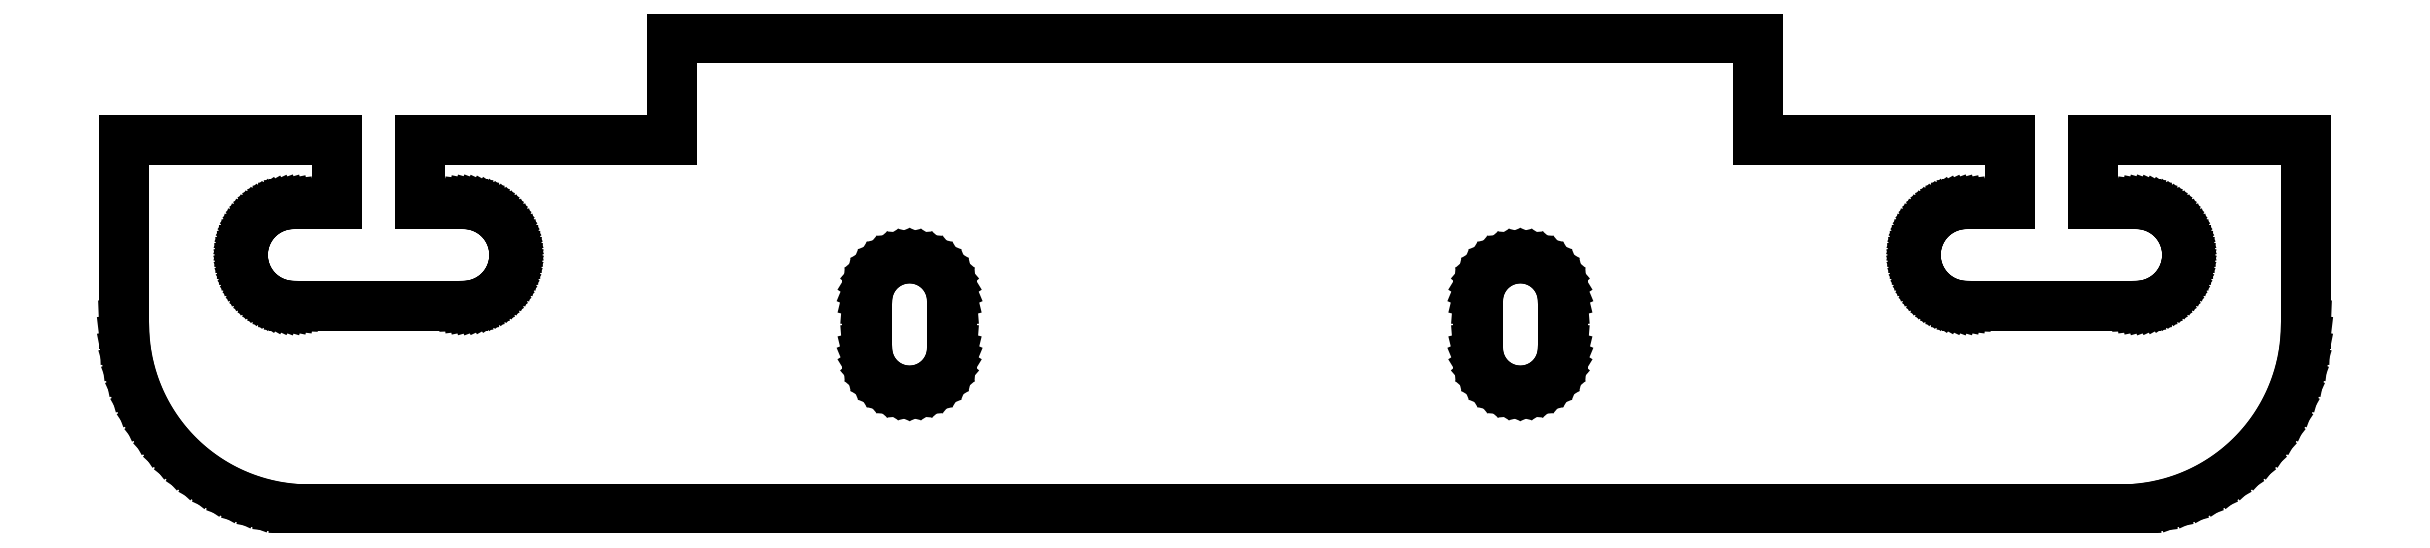
<metadata>
{"format":"dxf","ext":"dxf","renderer":"ezdxf+matplotlib","layout":"modelspace","background":"white","min_lineweight":24,"dpi":150}
</metadata>
<code>
0
SECTION
2
ENTITIES
0
LINE
8
0
10
27.13
20
-10.88
11
27.55
21
-10.83
0
LINE
8
0
10
27.55
20
-10.83
11
27.97
21
-10.75
0
LINE
8
0
10
27.97
20
-10.75
11
28.38
21
-10.63
0
LINE
8
0
10
28.38
20
-10.63
11
28.79
21
-10.49
0
LINE
8
0
10
28.79
20
-10.49
11
29.17
21
-10.31
0
LINE
8
0
10
29.17
20
-10.31
11
29.55
21
-10.1
0
LINE
8
0
10
29.55
20
-10.1
11
29.9
21
-9.859
0
LINE
8
0
10
29.9
20
-9.859
11
30.24
21
-9.594
0
LINE
8
0
10
30.24
20
-9.594
11
30.55
21
-9.304
0
LINE
8
0
10
30.55
20
-9.304
11
30.84
21
-8.989
0
LINE
8
0
10
30.84
20
-8.989
11
31.11
21
-8.653
0
LINE
8
0
10
31.11
20
-8.653
11
31.35
21
-8.298
0
LINE
8
0
10
31.35
20
-8.298
11
31.56
21
-7.924
0
LINE
8
0
10
31.56
20
-7.924
11
31.74
21
-7.536
0
LINE
8
0
10
31.74
20
-7.536
11
31.88
21
-7.134
0
LINE
8
0
10
31.88
20
-7.134
11
32
21
-6.722
0
LINE
8
0
10
32
20
-6.722
11
32.08
21
-6.303
0
LINE
8
0
10
32.08
20
-6.303
11
32.13
21
-5.878
0
LINE
8
0
10
32.13
20
-5.878
11
32.15
21
-5.45
0
LINE
8
0
10
32.15
20
-5.45
11
32.15
21
-3.052e-06
0
LINE
8
0
10
32.15
20
-3.052e-06
11
25.88
21
-3.052e-06
0
LINE
8
0
10
25.88
20
-3.052e-06
11
25.88
21
-1.9
0
LINE
8
0
10
25.88
20
-1.9
11
27.15
21
-1.9
0
LINE
8
0
10
27.15
20
-1.9
11
27.27
21
-1.905
0
LINE
8
0
10
27.27
20
-1.905
11
27.38
21
-1.918
0
LINE
8
0
10
27.38
20
-1.918
11
27.5
21
-1.941
0
LINE
8
0
10
27.5
20
-1.941
11
27.61
21
-1.973
0
LINE
8
0
10
27.61
20
-1.973
11
27.72
21
-2.014
0
LINE
8
0
10
27.72
20
-2.014
11
27.83
21
-2.063
0
LINE
8
0
10
27.83
20
-2.063
11
27.93
21
-2.121
0
LINE
8
0
10
27.93
20
-2.121
11
28.03
21
-2.186
0
LINE
8
0
10
28.03
20
-2.186
11
28.12
21
-2.259
0
LINE
8
0
10
28.12
20
-2.259
11
28.21
21
-2.339
0
LINE
8
0
10
28.21
20
-2.339
11
28.29
21
-2.426
0
LINE
8
0
10
28.29
20
-2.426
11
28.36
21
-2.518
0
LINE
8
0
10
28.36
20
-2.518
11
28.43
21
-2.616
0
LINE
8
0
10
28.43
20
-2.616
11
28.49
21
-2.719
0
LINE
8
0
10
28.49
20
-2.719
11
28.54
21
-2.826
0
LINE
8
0
10
28.54
20
-2.826
11
28.58
21
-2.936
0
LINE
8
0
10
28.58
20
-2.936
11
28.61
21
-3.05
0
LINE
8
0
10
28.61
20
-3.05
11
28.63
21
-3.165
0
LINE
8
0
10
28.63
20
-3.165
11
28.65
21
-3.282
0
LINE
8
0
10
28.65
20
-3.282
11
28.65
21
-3.4
0
LINE
8
0
10
28.65
20
-3.4
11
28.65
21
-3.518
0
LINE
8
0
10
28.65
20
-3.518
11
28.63
21
-3.635
0
LINE
8
0
10
28.63
20
-3.635
11
28.61
21
-3.75
0
LINE
8
0
10
28.61
20
-3.75
11
28.58
21
-3.864
0
LINE
8
0
10
28.58
20
-3.864
11
28.54
21
-3.974
0
LINE
8
0
10
28.54
20
-3.974
11
28.49
21
-4.081
0
LINE
8
0
10
28.49
20
-4.081
11
28.43
21
-4.184
0
LINE
8
0
10
28.43
20
-4.184
11
28.36
21
-4.282
0
LINE
8
0
10
28.36
20
-4.282
11
28.29
21
-4.374
0
LINE
8
0
10
28.29
20
-4.374
11
28.21
21
-4.461
0
LINE
8
0
10
28.21
20
-4.461
11
28.12
21
-4.541
0
LINE
8
0
10
28.12
20
-4.541
11
28.03
21
-4.614
0
LINE
8
0
10
28.03
20
-4.614
11
27.93
21
-4.679
0
LINE
8
0
10
27.93
20
-4.679
11
27.83
21
-4.737
0
LINE
8
0
10
27.83
20
-4.737
11
27.72
21
-4.786
0
LINE
8
0
10
27.72
20
-4.786
11
27.61
21
-4.827
0
LINE
8
0
10
27.61
20
-4.827
11
27.5
21
-4.859
0
LINE
8
0
10
27.5
20
-4.859
11
27.38
21
-4.882
0
LINE
8
0
10
27.38
20
-4.882
11
27.27
21
-4.895
0
LINE
8
0
10
27.27
20
-4.895
11
27.15
21
-4.9
0
LINE
8
0
10
27.15
20
-4.9
11
22.15
21
-4.9
0
LINE
8
0
10
22.15
20
-4.9
11
22.03
21
-4.895
0
LINE
8
0
10
22.03
20
-4.895
11
21.92
21
-4.882
0
LINE
8
0
10
21.92
20
-4.882
11
21.8
21
-4.859
0
LINE
8
0
10
21.8
20
-4.859
11
21.69
21
-4.827
0
LINE
8
0
10
21.69
20
-4.827
11
21.58
21
-4.786
0
LINE
8
0
10
21.58
20
-4.786
11
21.47
21
-4.737
0
LINE
8
0
10
21.47
20
-4.737
11
21.37
21
-4.679
0
LINE
8
0
10
21.37
20
-4.679
11
21.27
21
-4.614
0
LINE
8
0
10
21.27
20
-4.614
11
21.18
21
-4.541
0
LINE
8
0
10
21.18
20
-4.541
11
21.09
21
-4.461
0
LINE
8
0
10
21.09
20
-4.461
11
21.01
21
-4.374
0
LINE
8
0
10
21.01
20
-4.374
11
20.94
21
-4.282
0
LINE
8
0
10
20.94
20
-4.282
11
20.87
21
-4.184
0
LINE
8
0
10
20.87
20
-4.184
11
20.81
21
-4.081
0
LINE
8
0
10
20.81
20
-4.081
11
20.76
21
-3.974
0
LINE
8
0
10
20.76
20
-3.974
11
20.72
21
-3.864
0
LINE
8
0
10
20.72
20
-3.864
11
20.69
21
-3.75
0
LINE
8
0
10
20.69
20
-3.75
11
20.67
21
-3.635
0
LINE
8
0
10
20.67
20
-3.635
11
20.65
21
-3.518
0
LINE
8
0
10
20.65
20
-3.518
11
20.65
21
-3.4
0
LINE
8
0
10
20.65
20
-3.4
11
20.65
21
-3.282
0
LINE
8
0
10
20.65
20
-3.282
11
20.67
21
-3.165
0
LINE
8
0
10
20.67
20
-3.165
11
20.69
21
-3.05
0
LINE
8
0
10
20.69
20
-3.05
11
20.72
21
-2.936
0
LINE
8
0
10
20.72
20
-2.936
11
20.76
21
-2.826
0
LINE
8
0
10
20.76
20
-2.826
11
20.81
21
-2.719
0
LINE
8
0
10
20.81
20
-2.719
11
20.87
21
-2.616
0
LINE
8
0
10
20.87
20
-2.616
11
20.94
21
-2.518
0
LINE
8
0
10
20.94
20
-2.518
11
21.01
21
-2.426
0
LINE
8
0
10
21.01
20
-2.426
11
21.09
21
-2.339
0
LINE
8
0
10
21.09
20
-2.339
11
21.18
21
-2.259
0
LINE
8
0
10
21.18
20
-2.259
11
21.27
21
-2.186
0
LINE
8
0
10
21.27
20
-2.186
11
21.37
21
-2.121
0
LINE
8
0
10
21.37
20
-2.121
11
21.47
21
-2.063
0
LINE
8
0
10
21.47
20
-2.063
11
21.58
21
-2.014
0
LINE
8
0
10
21.58
20
-2.014
11
21.69
21
-1.973
0
LINE
8
0
10
21.69
20
-1.973
11
21.8
21
-1.941
0
LINE
8
0
10
21.8
20
-1.941
11
21.92
21
-1.918
0
LINE
8
0
10
21.92
20
-1.918
11
22.03
21
-1.905
0
LINE
8
0
10
22.03
20
-1.905
11
22.15
21
-1.9
0
LINE
8
0
10
22.15
20
-1.9
11
23.43
21
-1.9
0
LINE
8
0
10
23.43
20
-1.9
11
23.43
21
-3.052e-06
0
LINE
8
0
10
23.43
20
-3.052e-06
11
16
21
-3.052e-06
0
LINE
8
0
10
16
20
-3.052e-06
11
16
21
3
0
LINE
8
0
10
16
20
3
11
-16
21
3
0
LINE
8
0
10
-16
20
3
11
-16
21
-3.052e-06
0
LINE
8
0
10
-16
20
-3.052e-06
11
-23.43
21
-3.052e-06
0
LINE
8
0
10
-23.43
20
-3.052e-06
11
-23.43
21
-1.9
0
LINE
8
0
10
-23.43
20
-1.9
11
-22.15
21
-1.9
0
LINE
8
0
10
-22.15
20
-1.9
11
-22.03
21
-1.905
0
LINE
8
0
10
-22.03
20
-1.905
11
-21.92
21
-1.918
0
LINE
8
0
10
-21.92
20
-1.918
11
-21.8
21
-1.941
0
LINE
8
0
10
-21.8
20
-1.941
11
-21.69
21
-1.973
0
LINE
8
0
10
-21.69
20
-1.973
11
-21.58
21
-2.014
0
LINE
8
0
10
-21.58
20
-2.014
11
-21.47
21
-2.063
0
LINE
8
0
10
-21.47
20
-2.063
11
-21.37
21
-2.121
0
LINE
8
0
10
-21.37
20
-2.121
11
-21.27
21
-2.186
0
LINE
8
0
10
-21.27
20
-2.186
11
-21.18
21
-2.259
0
LINE
8
0
10
-21.18
20
-2.259
11
-21.09
21
-2.339
0
LINE
8
0
10
-21.09
20
-2.339
11
-21.01
21
-2.426
0
LINE
8
0
10
-21.01
20
-2.426
11
-20.94
21
-2.518
0
LINE
8
0
10
-20.94
20
-2.518
11
-20.87
21
-2.616
0
LINE
8
0
10
-20.87
20
-2.616
11
-20.81
21
-2.719
0
LINE
8
0
10
-20.81
20
-2.719
11
-20.76
21
-2.826
0
LINE
8
0
10
-20.76
20
-2.826
11
-20.72
21
-2.936
0
LINE
8
0
10
-20.72
20
-2.936
11
-20.69
21
-3.05
0
LINE
8
0
10
-20.69
20
-3.05
11
-20.67
21
-3.165
0
LINE
8
0
10
-20.67
20
-3.165
11
-20.65
21
-3.282
0
LINE
8
0
10
-20.65
20
-3.282
11
-20.65
21
-3.4
0
LINE
8
0
10
-20.65
20
-3.4
11
-20.65
21
-3.518
0
LINE
8
0
10
-20.65
20
-3.518
11
-20.67
21
-3.635
0
LINE
8
0
10
-20.67
20
-3.635
11
-20.69
21
-3.75
0
LINE
8
0
10
-20.69
20
-3.75
11
-20.72
21
-3.864
0
LINE
8
0
10
-20.72
20
-3.864
11
-20.76
21
-3.974
0
LINE
8
0
10
-20.76
20
-3.974
11
-20.81
21
-4.081
0
LINE
8
0
10
-20.81
20
-4.081
11
-20.87
21
-4.184
0
LINE
8
0
10
-20.87
20
-4.184
11
-20.94
21
-4.282
0
LINE
8
0
10
-20.94
20
-4.282
11
-21.01
21
-4.374
0
LINE
8
0
10
-21.01
20
-4.374
11
-21.09
21
-4.461
0
LINE
8
0
10
-21.09
20
-4.461
11
-21.18
21
-4.541
0
LINE
8
0
10
-21.18
20
-4.541
11
-21.27
21
-4.614
0
LINE
8
0
10
-21.27
20
-4.614
11
-21.37
21
-4.679
0
LINE
8
0
10
-21.37
20
-4.679
11
-21.47
21
-4.737
0
LINE
8
0
10
-21.47
20
-4.737
11
-21.58
21
-4.786
0
LINE
8
0
10
-21.58
20
-4.786
11
-21.69
21
-4.827
0
LINE
8
0
10
-21.69
20
-4.827
11
-21.8
21
-4.859
0
LINE
8
0
10
-21.8
20
-4.859
11
-21.92
21
-4.882
0
LINE
8
0
10
-21.92
20
-4.882
11
-22.03
21
-4.895
0
LINE
8
0
10
-22.03
20
-4.895
11
-22.15
21
-4.9
0
LINE
8
0
10
-22.15
20
-4.9
11
-27.15
21
-4.9
0
LINE
8
0
10
-27.15
20
-4.9
11
-27.27
21
-4.895
0
LINE
8
0
10
-27.27
20
-4.895
11
-27.38
21
-4.882
0
LINE
8
0
10
-27.38
20
-4.882
11
-27.5
21
-4.859
0
LINE
8
0
10
-27.5
20
-4.859
11
-27.61
21
-4.827
0
LINE
8
0
10
-27.61
20
-4.827
11
-27.72
21
-4.786
0
LINE
8
0
10
-27.72
20
-4.786
11
-27.83
21
-4.737
0
LINE
8
0
10
-27.83
20
-4.737
11
-27.93
21
-4.679
0
LINE
8
0
10
-27.93
20
-4.679
11
-28.03
21
-4.614
0
LINE
8
0
10
-28.03
20
-4.614
11
-28.12
21
-4.541
0
LINE
8
0
10
-28.12
20
-4.541
11
-28.21
21
-4.461
0
LINE
8
0
10
-28.21
20
-4.461
11
-28.29
21
-4.374
0
LINE
8
0
10
-28.29
20
-4.374
11
-28.36
21
-4.282
0
LINE
8
0
10
-28.36
20
-4.282
11
-28.43
21
-4.184
0
LINE
8
0
10
-28.43
20
-4.184
11
-28.49
21
-4.081
0
LINE
8
0
10
-28.49
20
-4.081
11
-28.54
21
-3.974
0
LINE
8
0
10
-28.54
20
-3.974
11
-28.58
21
-3.864
0
LINE
8
0
10
-28.58
20
-3.864
11
-28.61
21
-3.75
0
LINE
8
0
10
-28.61
20
-3.75
11
-28.63
21
-3.635
0
LINE
8
0
10
-28.63
20
-3.635
11
-28.65
21
-3.518
0
LINE
8
0
10
-28.65
20
-3.518
11
-28.65
21
-3.4
0
LINE
8
0
10
-28.65
20
-3.4
11
-28.65
21
-3.282
0
LINE
8
0
10
-28.65
20
-3.282
11
-28.63
21
-3.165
0
LINE
8
0
10
-28.63
20
-3.165
11
-28.61
21
-3.05
0
LINE
8
0
10
-28.61
20
-3.05
11
-28.58
21
-2.936
0
LINE
8
0
10
-28.58
20
-2.936
11
-28.54
21
-2.826
0
LINE
8
0
10
-28.54
20
-2.826
11
-28.49
21
-2.719
0
LINE
8
0
10
-28.49
20
-2.719
11
-28.43
21
-2.616
0
LINE
8
0
10
-28.43
20
-2.616
11
-28.36
21
-2.518
0
LINE
8
0
10
-28.36
20
-2.518
11
-28.29
21
-2.426
0
LINE
8
0
10
-28.29
20
-2.426
11
-28.21
21
-2.339
0
LINE
8
0
10
-28.21
20
-2.339
11
-28.12
21
-2.259
0
LINE
8
0
10
-28.12
20
-2.259
11
-28.03
21
-2.186
0
LINE
8
0
10
-28.03
20
-2.186
11
-27.93
21
-2.121
0
LINE
8
0
10
-27.93
20
-2.121
11
-27.83
21
-2.063
0
LINE
8
0
10
-27.83
20
-2.063
11
-27.72
21
-2.014
0
LINE
8
0
10
-27.72
20
-2.014
11
-27.61
21
-1.973
0
LINE
8
0
10
-27.61
20
-1.973
11
-27.5
21
-1.941
0
LINE
8
0
10
-27.5
20
-1.941
11
-27.38
21
-1.918
0
LINE
8
0
10
-27.38
20
-1.918
11
-27.27
21
-1.905
0
LINE
8
0
10
-27.27
20
-1.905
11
-27.15
21
-1.9
0
LINE
8
0
10
-27.15
20
-1.9
11
-25.88
21
-1.9
0
LINE
8
0
10
-25.88
20
-1.9
11
-25.88
21
-3.052e-06
0
LINE
8
0
10
-25.88
20
-3.052e-06
11
-32.15
21
-3.052e-06
0
LINE
8
0
10
-32.15
20
-3.052e-06
11
-32.15
21
-5.45
0
LINE
8
0
10
-32.15
20
-5.45
11
-32.13
21
-5.878
0
LINE
8
0
10
-32.13
20
-5.878
11
-32.08
21
-6.303
0
LINE
8
0
10
-32.08
20
-6.303
11
-32
21
-6.722
0
LINE
8
0
10
-32
20
-6.722
11
-31.88
21
-7.134
0
LINE
8
0
10
-31.88
20
-7.134
11
-31.74
21
-7.536
0
LINE
8
0
10
-31.74
20
-7.536
11
-31.56
21
-7.924
0
LINE
8
0
10
-31.56
20
-7.924
11
-31.35
21
-8.298
0
LINE
8
0
10
-31.35
20
-8.298
11
-31.11
21
-8.653
0
LINE
8
0
10
-31.11
20
-8.653
11
-30.84
21
-8.989
0
LINE
8
0
10
-30.84
20
-8.989
11
-30.55
21
-9.304
0
LINE
8
0
10
-30.55
20
-9.304
11
-30.24
21
-9.594
0
LINE
8
0
10
-30.24
20
-9.594
11
-29.9
21
-9.859
0
LINE
8
0
10
-29.9
20
-9.859
11
-29.55
21
-10.1
0
LINE
8
0
10
-29.55
20
-10.1
11
-29.17
21
-10.31
0
LINE
8
0
10
-29.17
20
-10.31
11
-28.79
21
-10.49
0
LINE
8
0
10
-28.79
20
-10.49
11
-28.38
21
-10.63
0
LINE
8
0
10
-28.38
20
-10.63
11
-27.97
21
-10.75
0
LINE
8
0
10
-27.97
20
-10.75
11
-27.55
21
-10.83
0
LINE
8
0
10
-27.55
20
-10.83
11
-27.13
21
-10.88
0
LINE
8
0
10
-27.13
20
-10.88
11
-26.7
21
-10.9
0
LINE
8
0
10
-26.7
20
-10.9
11
26.7
21
-10.9
0
LINE
8
0
10
26.7
20
-10.9
11
27.13
21
-10.88
0
LINE
8
0
10
-9.196
20
-7.385
11
-9.386
21
-7.339
0
LINE
8
0
10
-9.386
20
-7.339
11
-9.567
21
-7.264
0
LINE
8
0
10
-9.567
20
-7.264
11
-9.735
21
-7.161
0
LINE
8
0
10
-9.735
20
-7.161
11
-9.884
21
-7.034
0
LINE
8
0
10
-9.884
20
-7.034
11
-10.01
21
-6.885
0
LINE
8
0
10
-10.01
20
-6.885
11
-10.11
21
-6.717
0
LINE
8
0
10
-10.11
20
-6.717
11
-10.19
21
-6.536
0
LINE
8
0
10
-10.19
20
-6.536
11
-10.23
21
-6.346
0
LINE
8
0
10
-10.23
20
-6.346
11
-10.25
21
-6.15
0
LINE
8
0
10
-10.25
20
-6.15
11
-10.25
21
-4.75
0
LINE
8
0
10
-10.25
20
-4.75
11
-10.23
21
-4.554
0
LINE
8
0
10
-10.23
20
-4.554
11
-10.19
21
-4.364
0
LINE
8
0
10
-10.19
20
-4.364
11
-10.11
21
-4.183
0
LINE
8
0
10
-10.11
20
-4.183
11
-10.01
21
-4.015
0
LINE
8
0
10
-10.01
20
-4.015
11
-9.884
21
-3.866
0
LINE
8
0
10
-9.884
20
-3.866
11
-9.735
21
-3.739
0
LINE
8
0
10
-9.735
20
-3.739
11
-9.567
21
-3.636
0
LINE
8
0
10
-9.567
20
-3.636
11
-9.386
21
-3.561
0
LINE
8
0
10
-9.386
20
-3.561
11
-9.196
21
-3.515
0
LINE
8
0
10
-9.196
20
-3.515
11
-9
21
-3.5
0
LINE
8
0
10
-9
20
-3.5
11
-8.804
21
-3.515
0
LINE
8
0
10
-8.804
20
-3.515
11
-8.614
21
-3.561
0
LINE
8
0
10
-8.614
20
-3.561
11
-8.433
21
-3.636
0
LINE
8
0
10
-8.433
20
-3.636
11
-8.265
21
-3.739
0
LINE
8
0
10
-8.265
20
-3.739
11
-8.116
21
-3.866
0
LINE
8
0
10
-8.116
20
-3.866
11
-7.989
21
-4.015
0
LINE
8
0
10
-7.989
20
-4.015
11
-7.886
21
-4.183
0
LINE
8
0
10
-7.886
20
-4.183
11
-7.811
21
-4.364
0
LINE
8
0
10
-7.811
20
-4.364
11
-7.765
21
-4.554
0
LINE
8
0
10
-7.765
20
-4.554
11
-7.75
21
-4.75
0
LINE
8
0
10
-7.75
20
-4.75
11
-7.75
21
-6.15
0
LINE
8
0
10
-7.75
20
-6.15
11
-7.765
21
-6.346
0
LINE
8
0
10
-7.765
20
-6.346
11
-7.811
21
-6.536
0
LINE
8
0
10
-7.811
20
-6.536
11
-7.886
21
-6.717
0
LINE
8
0
10
-7.886
20
-6.717
11
-7.989
21
-6.885
0
LINE
8
0
10
-7.989
20
-6.885
11
-8.116
21
-7.034
0
LINE
8
0
10
-8.116
20
-7.034
11
-8.265
21
-7.161
0
LINE
8
0
10
-8.265
20
-7.161
11
-8.433
21
-7.264
0
LINE
8
0
10
-8.433
20
-7.264
11
-8.614
21
-7.339
0
LINE
8
0
10
-8.614
20
-7.339
11
-8.804
21
-7.385
0
LINE
8
0
10
-8.804
20
-7.385
11
-9
21
-7.4
0
LINE
8
0
10
-9
20
-7.4
11
-9.196
21
-7.385
0
LINE
8
0
10
8.804
20
-7.385
11
8.614
21
-7.339
0
LINE
8
0
10
8.614
20
-7.339
11
8.433
21
-7.264
0
LINE
8
0
10
8.433
20
-7.264
11
8.265
21
-7.161
0
LINE
8
0
10
8.265
20
-7.161
11
8.116
21
-7.034
0
LINE
8
0
10
8.116
20
-7.034
11
7.989
21
-6.885
0
LINE
8
0
10
7.989
20
-6.885
11
7.886
21
-6.717
0
LINE
8
0
10
7.886
20
-6.717
11
7.811
21
-6.536
0
LINE
8
0
10
7.811
20
-6.536
11
7.765
21
-6.346
0
LINE
8
0
10
7.765
20
-6.346
11
7.75
21
-6.15
0
LINE
8
0
10
7.75
20
-6.15
11
7.75
21
-4.75
0
LINE
8
0
10
7.75
20
-4.75
11
7.765
21
-4.554
0
LINE
8
0
10
7.765
20
-4.554
11
7.811
21
-4.364
0
LINE
8
0
10
7.811
20
-4.364
11
7.886
21
-4.183
0
LINE
8
0
10
7.886
20
-4.183
11
7.989
21
-4.015
0
LINE
8
0
10
7.989
20
-4.015
11
8.116
21
-3.866
0
LINE
8
0
10
8.116
20
-3.866
11
8.265
21
-3.739
0
LINE
8
0
10
8.265
20
-3.739
11
8.433
21
-3.636
0
LINE
8
0
10
8.433
20
-3.636
11
8.614
21
-3.561
0
LINE
8
0
10
8.614
20
-3.561
11
8.804
21
-3.515
0
LINE
8
0
10
8.804
20
-3.515
11
9
21
-3.5
0
LINE
8
0
10
9
20
-3.5
11
9.196
21
-3.515
0
LINE
8
0
10
9.196
20
-3.515
11
9.386
21
-3.561
0
LINE
8
0
10
9.386
20
-3.561
11
9.567
21
-3.636
0
LINE
8
0
10
9.567
20
-3.636
11
9.735
21
-3.739
0
LINE
8
0
10
9.735
20
-3.739
11
9.884
21
-3.866
0
LINE
8
0
10
9.884
20
-3.866
11
10.01
21
-4.015
0
LINE
8
0
10
10.01
20
-4.015
11
10.11
21
-4.183
0
LINE
8
0
10
10.11
20
-4.183
11
10.19
21
-4.364
0
LINE
8
0
10
10.19
20
-4.364
11
10.23
21
-4.554
0
LINE
8
0
10
10.23
20
-4.554
11
10.25
21
-4.75
0
LINE
8
0
10
10.25
20
-4.75
11
10.25
21
-6.15
0
LINE
8
0
10
10.25
20
-6.15
11
10.23
21
-6.346
0
LINE
8
0
10
10.23
20
-6.346
11
10.19
21
-6.536
0
LINE
8
0
10
10.19
20
-6.536
11
10.11
21
-6.717
0
LINE
8
0
10
10.11
20
-6.717
11
10.01
21
-6.885
0
LINE
8
0
10
10.01
20
-6.885
11
9.884
21
-7.034
0
LINE
8
0
10
9.884
20
-7.034
11
9.735
21
-7.161
0
LINE
8
0
10
9.735
20
-7.161
11
9.567
21
-7.264
0
LINE
8
0
10
9.567
20
-7.264
11
9.386
21
-7.339
0
LINE
8
0
10
9.386
20
-7.339
11
9.196
21
-7.385
0
LINE
8
0
10
9.196
20
-7.385
11
9
21
-7.4
0
LINE
8
0
10
9
20
-7.4
11
8.804
21
-7.385
0
ENDSEC
0
EOF

</code>
